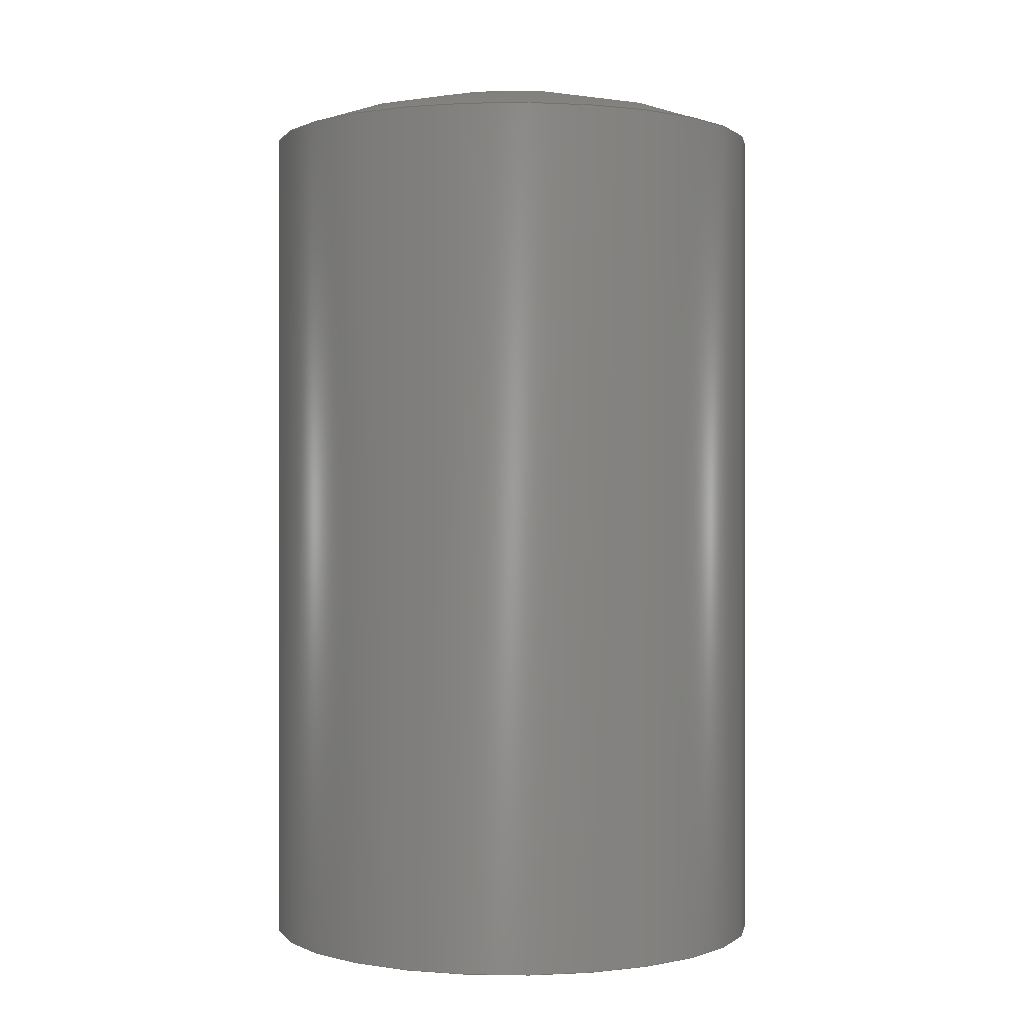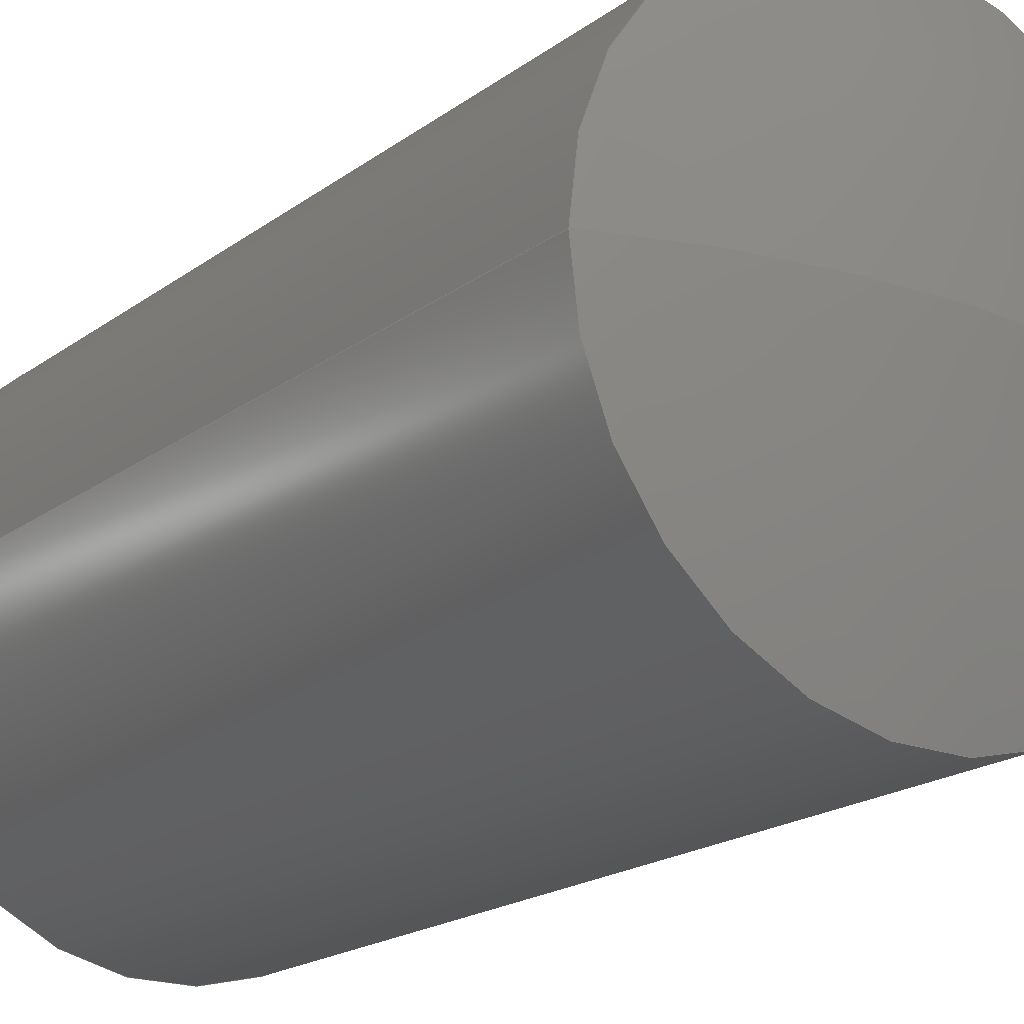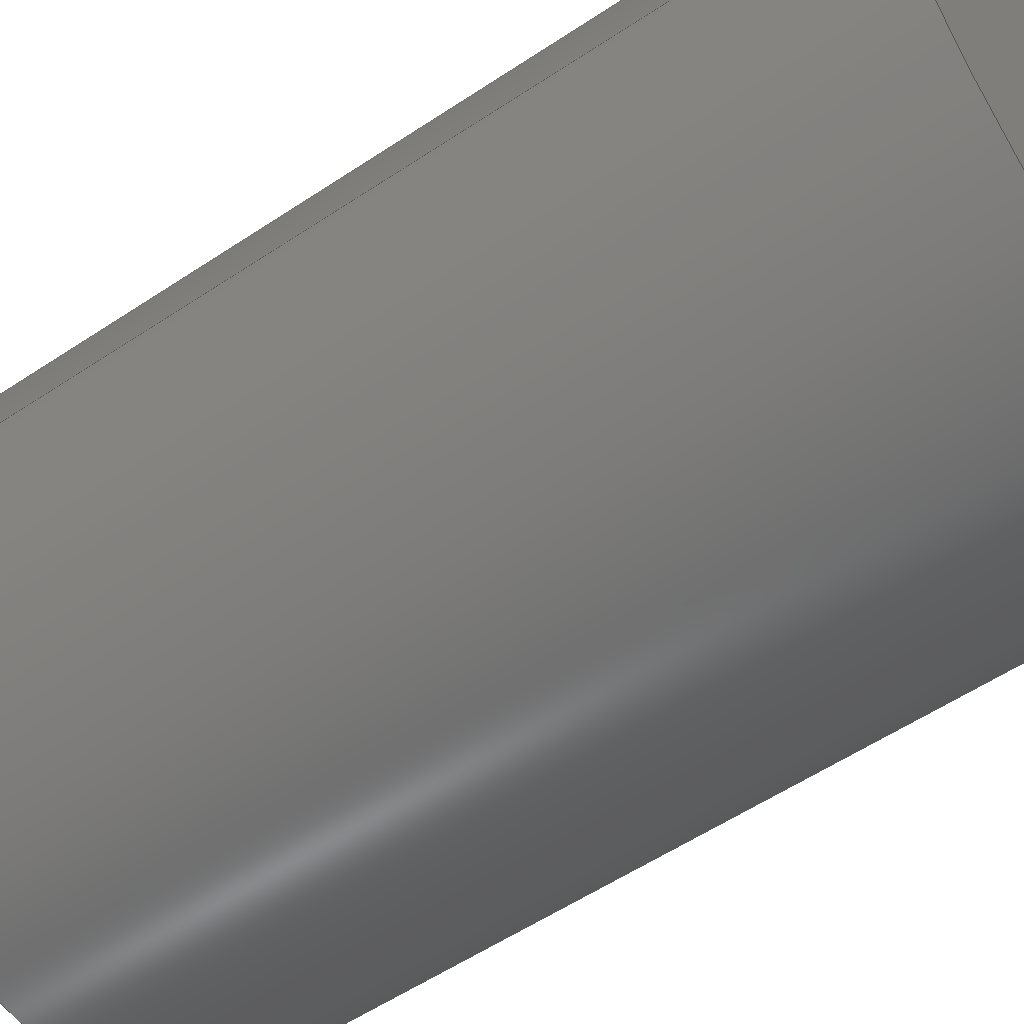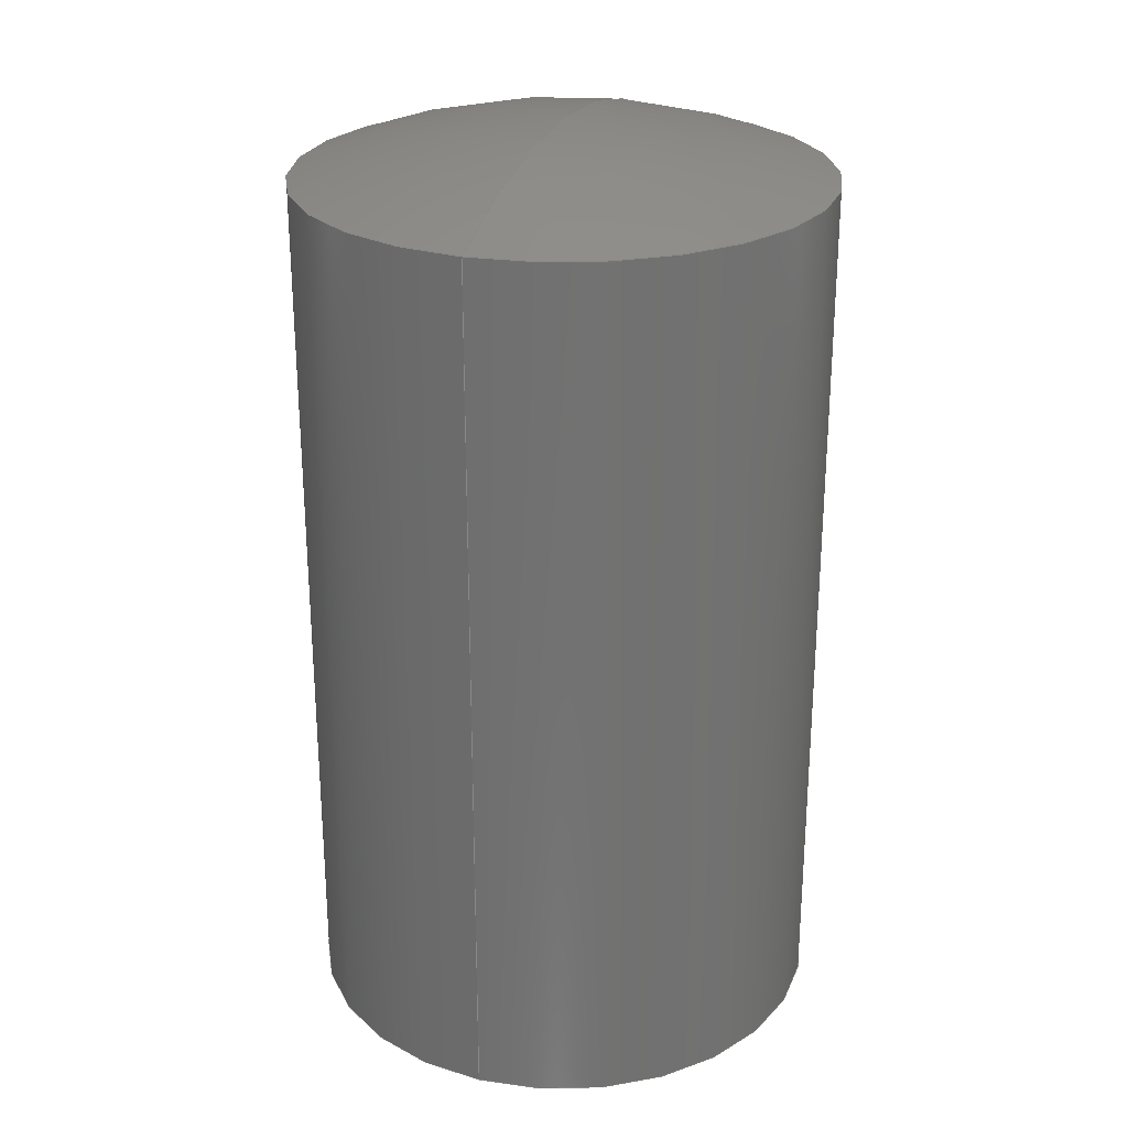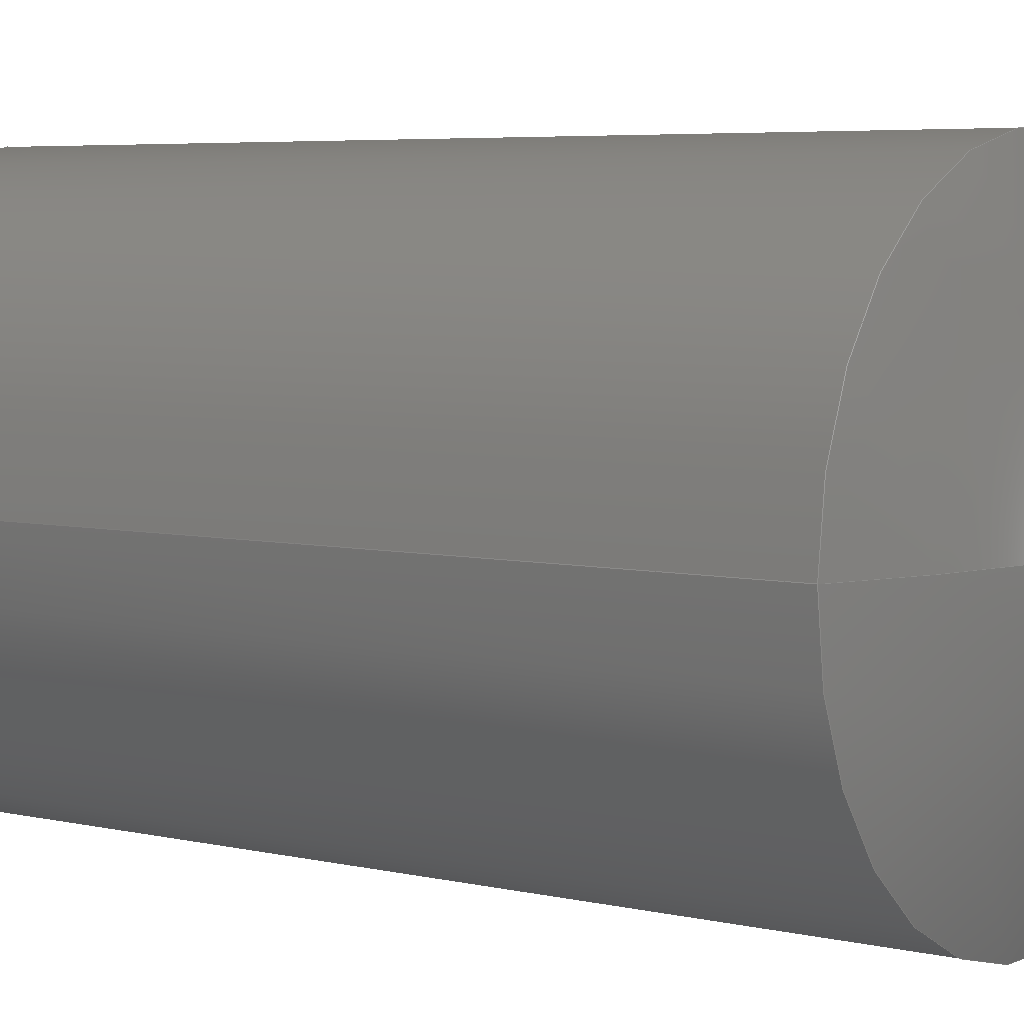
<metadata>
{"format":"step","ext":"step","renderer":"f3d","projection":"perspective","resolution":1024,"background":"white","views":[{"elev":0.2,"azim":-10.7,"up":"+Z"},{"elev":-19.1,"azim":-36.3,"up":"+Y"},{"elev":-56.5,"azim":124.9,"up":"+Y"},{"elev":26.1,"azim":109.2,"up":"+Z"},{"elev":5.1,"azim":-53.2,"up":"+Y"}]}
</metadata>
<code>
ISO-10303-21;
DATA;
#1 = EDGE_LOOP ( 'NONE', ( #49, #188, #69 ) ) ;
#2 = ORIENTED_EDGE ( 'NONE', *, *, #154, .T. ) ;
#3 = LOCAL_TIME ( 9, 58, 59, #97 ) ;
#4 = COORDINATED_UNIVERSAL_TIME_OFFSET ( 1, 0, .AHEAD. ) ;
#5 = PERSON_AND_ORGANIZATION_ROLE ( 'design_supplier' ) ;
#6 = EDGE_CURVE ( 'NONE', #140, #189, #185, .T. ) ;
#7 = ORIENTED_EDGE ( 'NONE', *, *, #50, .F. ) ;
#8 = CARTESIAN_POINT ( 'NONE',  ( -6, 0, 20 ) ) ;
#9 = PRODUCT_DEFINITION_FORMATION_WITH_SPECIFIED_SOURCE ( 'ANY', '', #68, .NOT_KNOWN. ) ;
#10 = DIRECTION ( 'NONE',  ( -1, 1.225e-16, 0 ) ) ;
#11 =( NAMED_UNIT ( * ) SI_UNIT ( $, .STERADIAN. ) SOLID_ANGLE_UNIT ( ) );
#12 = EDGE_CURVE ( 'NONE', #140, #15, #196, .T. ) ;
#13 = CARTESIAN_POINT ( 'NONE',  ( -6, 0, 20 ) ) ;
#14 = DIRECTION ( 'NONE',  ( 1, 0, 0 ) ) ;
#15 = VERTEX_POINT ( 'NONE', #161 ) ;
#16 = ORIENTED_EDGE ( 'NONE', *, *, #98, .T. ) ;
#17 = AXIS2_PLACEMENT_3D ( 'NONE', #61, #27, #80 ) ;
#18 = PERSON_AND_ORGANIZATION_ROLE ( 'classification_officer' ) ;
#19 = DATE_AND_TIME ( #82, #87 ) ;
#20 = DATE_AND_TIME ( #195, #162 ) ;
#21 = ADVANCED_FACE ( 'NONE', ( #72 ), #86, .T. ) ;
#22 = DESIGN_CONTEXT ( 'detailed design', #126, 'design' ) ;
#23 = APPLICATION_CONTEXT ( 'configuration controlled 3d designs of mechanical parts and assemblies' ) ;
#24 = DIRECTION ( 'NONE',  ( -0, -0, -1 ) ) ;
#25 = CARTESIAN_POINT ( 'NONE',  ( 9.552e-16, 0, 21.2 ) ) ;
#26 = CARTESIAN_POINT ( 'NONE',  ( 0, 0, 0 ) ) ;
#27 = DIRECTION ( 'NONE',  ( 0, -1, 0 ) ) ;
#28 = PERSON_AND_ORGANIZATION ( #177, #137 ) ;
#29 = ADVANCED_FACE ( 'NONE', ( #198 ), #56, .F. ) ;
#30 = PERSON_AND_ORGANIZATION_ROLE ( 'creator' ) ;
#31 = PERSON_AND_ORGANIZATION ( #177, #137 ) ;
#32 = PERSON_AND_ORGANIZATION ( #177, #137 ) ;
#33 = APPROVAL_ROLE ( '' ) ;
#34 = SECURITY_CLASSIFICATION ( '', '', #67 ) ;
#35 = CYLINDRICAL_SURFACE ( 'NONE', #37, 6 ) ;
#36 = PRODUCT_DEFINITION ( 'UNKNOWN', '', #9, #22 ) ;
#37 = AXIS2_PLACEMENT_3D ( 'NONE', #84, #55, #85 ) ;
#38 = LOCAL_TIME ( 9, 58, 59, #192 ) ;
#39 = CARTESIAN_POINT ( 'NONE',  ( 0, 0, 20 ) ) ;
#40 = CARTESIAN_POINT ( 'NONE',  ( 0, 0, 0 ) ) ;
#41 = CIRCLE ( 'NONE', #147, 15.6 ) ;
#42 = DIRECTION ( 'NONE',  ( 0, 0, 1 ) ) ;
#43 = ADVANCED_FACE ( 'NONE', ( #178 ), #35, .T. ) ;
#44 = APPROVAL_STATUS ( 'not_yet_approved' ) ;
#45 = LINE ( 'NONE', #60, #173 ) ;
#46 = ORIENTED_EDGE ( 'NONE', *, *, #12, .F. ) ;
#47 = DIRECTION ( 'NONE',  ( 1, 0, 0 ) ) ;
#48 = AXIS2_PLACEMENT_3D ( 'NONE', #40, #42, #14 ) ;
#49 = ORIENTED_EDGE ( 'NONE', *, *, #134, .F. ) ;
#50 = EDGE_CURVE ( 'NONE', #191, #15, #102, .T. ) ;
#51 = APPROVAL_STATUS ( 'not_yet_approved' ) ;
#52 = DATE_AND_TIME ( #144, #121 ) ;
#53 = CIRCLE ( 'NONE', #193, 6 ) ;
#54 = APPROVAL ( #44, 'UNSPECIFIED' ) ;
#55 = DIRECTION ( 'NONE',  ( -0, -0, -1 ) ) ;
#56 = PLANE ( 'NONE',  #57 ) ;
#57 = AXIS2_PLACEMENT_3D ( 'NONE', #70, #179, #59 ) ;
#58 = CC_DESIGN_DATE_AND_TIME_ASSIGNMENT ( #65, #176, ( #36 ) ) ;
#59 = DIRECTION ( 'NONE',  ( 1, 0, -0 ) ) ;
#60 = CARTESIAN_POINT ( 'NONE',  ( 6, 7.348e-16, 20 ) ) ;
#61 = CARTESIAN_POINT ( 'NONE',  ( 0, 0, 5.6 ) ) ;
#62 = VERTEX_POINT ( 'NONE', #25 ) ;
#63 = ORIENTED_EDGE ( 'NONE', *, *, #111, .F. ) ;
#64 = APPROVAL_PERSON_ORGANIZATION ( #95, #117, #127 ) ;
#65 = DATE_AND_TIME ( #190, #38 ) ;
#66 = AXIS2_PLACEMENT_3D ( 'NONE', #184, #168, #150 ) ;
#67 = SECURITY_CLASSIFICATION_LEVEL ( 'unclassified' ) ;
#68 = PRODUCT ( 'cylinder_sw', 'cylinder_sw', '', ( #201 ) ) ;
#69 = ORIENTED_EDGE ( 'NONE', *, *, #114, .T. ) ;
#70 = CARTESIAN_POINT ( 'NONE',  ( 0, 0, 0 ) ) ;
#71 = VECTOR ( 'NONE', #24, 1000 ) ;
#72 = FACE_OUTER_BOUND ( 'NONE', #123, .T. ) ;
#73 =( LENGTH_UNIT ( ) NAMED_UNIT ( * ) SI_UNIT ( .MILLI., .METRE. ) );
#74 = ADVANCED_FACE ( 'NONE', ( #101 ), #90, .T. ) ;
#75 = AXIS2_PLACEMENT_3D ( 'NONE', #89, #118, #78 ) ;
#76 = DIRECTION ( 'NONE',  ( -0, -0, -1 ) ) ;
#77 =( GEOMETRIC_REPRESENTATION_CONTEXT ( 3 ) GLOBAL_UNCERTAINTY_ASSIGNED_CONTEXT ( ( #145 ) ) GLOBAL_UNIT_ASSIGNED_CONTEXT ( ( #73, #182, #11 ) ) REPRESENTATION_CONTEXT ( 'NONE', 'WORKASPACE' ) );
#78 = DIRECTION ( 'NONE',  ( 1, 0, 0 ) ) ;
#79 = ORIENTED_EDGE ( 'NONE', *, *, #134, .T. ) ;
#80 = DIRECTION ( 'NONE',  ( 0, 0, -1 ) ) ;
#81 = ORIENTED_EDGE ( 'NONE', *, *, #50, .T. ) ;
#82 = CALENDAR_DATE ( 2020, 26, 10 ) ;
#83 = COORDINATED_UNIVERSAL_TIME_OFFSET ( 1, 0, .AHEAD. ) ;
#84 = CARTESIAN_POINT ( 'NONE',  ( 0, 0, 20 ) ) ;
#85 = DIRECTION ( 'NONE',  ( -1, 0, 0 ) ) ;
#86 = SPHERICAL_SURFACE ( 'NONE', #160, 15.6 ) ;
#87 = LOCAL_TIME ( 9, 58, 59, #141 ) ;
#88 = ADVANCED_FACE ( 'NONE', ( #165 ), #169, .T. ) ;
#89 = CARTESIAN_POINT ( 'NONE',  ( 0, 0, 5.6 ) ) ;
#90 = SPHERICAL_SURFACE ( 'NONE', #75, 15.6 ) ;
#91 = APPLICATION_PROTOCOL_DEFINITION ( 'international standard', 'config_control_design', 1994, #23 ) ;
#92 = PERSON_AND_ORGANIZATION_ROLE ( 'design_owner' ) ;
#93 = EDGE_LOOP ( 'NONE', ( #105, #7 ) ) ;
#94 = AXIS2_PLACEMENT_3D ( 'NONE', #39, #159, #197 ) ;
#95 = PERSON_AND_ORGANIZATION ( #177, #137 ) ;
#96 = PRODUCT_DEFINITION_SHAPE ( 'NONE', 'NONE',  #36 ) ;
#97 = COORDINATED_UNIVERSAL_TIME_OFFSET ( 1, 0, .AHEAD. ) ;
#98 = EDGE_CURVE ( 'NONE', #15, #191, #53, .T. ) ;
#99 = CLOSED_SHELL ( 'NONE', ( #21, #43, #88, #74, #29 ) ) ;
#100 = ADVANCED_BREP_SHAPE_REPRESENTATION ( 'cylinder_sw', ( #112, #194 ), #77 ) ;
#101 = FACE_OUTER_BOUND ( 'NONE', #1, .T. ) ;
#102 = CIRCLE ( 'NONE', #48, 6 ) ;
#103 = CIRCLE ( 'NONE', #17, 15.6 ) ;
#104 = DIRECTION ( 'NONE',  ( 1, 0, 0 ) ) ;
#105 = ORIENTED_EDGE ( 'NONE', *, *, #98, .F. ) ;
#106 = APPROVAL_ROLE ( '' ) ;
#107 = DIRECTION ( 'NONE',  ( 1, 0, 0 ) ) ;
#108 = DIRECTION ( 'NONE',  ( 0, 0, 1 ) ) ;
#109 = PERSON_AND_ORGANIZATION_ROLE ( 'creator' ) ;
#110 = PERSON_AND_ORGANIZATION ( #177, #137 ) ;
#111 = EDGE_CURVE ( 'NONE', #189, #140, #180, .T. ) ;
#112 = MANIFOLD_SOLID_BREP ( 'Dome1', #99 ) ;
#113 = APPLICATION_PROTOCOL_DEFINITION ( 'international standard', 'config_control_design', 1994, #126 ) ;
#114 = EDGE_CURVE ( 'NONE', #189, #62, #103, .T. ) ;
#115 = CC_DESIGN_SECURITY_CLASSIFICATION ( #34, ( #9 ) ) ;
#116 = PERSON_AND_ORGANIZATION ( #177, #137 ) ;
#117 = APPROVAL ( #158, 'UNSPECIFIED' ) ;
#118 = DIRECTION ( 'NONE',  ( 0, 1, 0 ) ) ;
#119 = ORIENTED_EDGE ( 'NONE', *, *, #6, .F. ) ;
#120 = CARTESIAN_POINT ( 'NONE',  ( 0, 0, 0 ) ) ;
#121 = LOCAL_TIME ( 9, 58, 59, #83 ) ;
#122 = DATE_TIME_ROLE ( 'classification_date' ) ;
#123 = EDGE_LOOP ( 'NONE', ( #170, #79, #133 ) ) ;
#124 = PERSON_AND_ORGANIZATION ( #177, #137 ) ;
#125 = DATE_AND_TIME ( #142, #3 ) ;
#126 = APPLICATION_CONTEXT ( 'configuration controlled 3d designs of mechanical parts and assemblies' ) ;
#127 = APPROVAL_ROLE ( '' ) ;
#128 = CC_DESIGN_APPROVAL ( #54, ( #36 ) ) ;
#129 = CC_DESIGN_PERSON_AND_ORGANIZATION_ASSIGNMENT ( #157, #30, ( #9 ) ) ;
#130 = CARTESIAN_POINT ( 'NONE',  ( 0, 0, 5.6 ) ) ;
#131 = DIRECTION ( 'NONE',  ( 1, 0, 0 ) ) ;
#132 = CARTESIAN_POINT ( 'NONE',  ( 0, 0, 5.6 ) ) ;
#133 = ORIENTED_EDGE ( 'NONE', *, *, #114, .F. ) ;
#134 = EDGE_CURVE ( 'NONE', #140, #62, #41, .T. ) ;
#135 = CC_DESIGN_APPROVAL ( #171, ( #9 ) ) ;
#136 = CARTESIAN_POINT ( 'NONE',  ( 6, 7.348e-16, 0 ) ) ;
#137 = ORGANIZATION ( 'UNSPECIFIED', 'UNSPECIFIED', '' ) ;
#138 = EDGE_LOOP ( 'NONE', ( #63, #2, #81, #46 ) ) ;
#139 = DIRECTION ( 'NONE',  ( 0, 0, 1 ) ) ;
#140 = VERTEX_POINT ( 'NONE', #13 ) ;
#141 = COORDINATED_UNIVERSAL_TIME_OFFSET ( 1, 0, .AHEAD. ) ;
#142 = CALENDAR_DATE ( 2020, 26, 10 ) ;
#143 = CC_DESIGN_PERSON_AND_ORGANIZATION_ASSIGNMENT ( #32, #5, ( #9 ) ) ;
#144 = CALENDAR_DATE ( 2020, 26, 10 ) ;
#145 = UNCERTAINTY_MEASURE_WITH_UNIT (LENGTH_MEASURE( 1e-05 ), #73, 'distance_accuracy_value', 'NONE');
#146 = CC_DESIGN_PERSON_AND_ORGANIZATION_ASSIGNMENT ( #28, #92, ( #68 ) ) ;
#147 = AXIS2_PLACEMENT_3D ( 'NONE', #132, #152, #10 ) ;
#148 = APPROVAL_PERSON_ORGANIZATION ( #124, #171, #33 ) ;
#149 = CC_DESIGN_APPROVAL ( #117, ( #34 ) ) ;
#150 = DIRECTION ( 'NONE',  ( -1, 0, 0 ) ) ;
#151 = ORIENTED_EDGE ( 'NONE', *, *, #12, .T. ) ;
#152 = DIRECTION ( 'NONE',  ( 1.225e-16, 1, -0 ) ) ;
#153 = ORIENTED_EDGE ( 'NONE', *, *, #154, .F. ) ;
#154 = EDGE_CURVE ( 'NONE', #189, #191, #45, .T. ) ;
#155 = APPROVAL_DATE_TIME ( #20, #117 ) ;
#156 = APPROVAL_DATE_TIME ( #19, #54 ) ;
#157 = PERSON_AND_ORGANIZATION ( #177, #137 ) ;
#158 = APPROVAL_STATUS ( 'not_yet_approved' ) ;
#159 = DIRECTION ( 'NONE',  ( 0, 0, 1 ) ) ;
#160 = AXIS2_PLACEMENT_3D ( 'NONE', #130, #163, #131 ) ;
#161 = CARTESIAN_POINT ( 'NONE',  ( -6, 0, 0 ) ) ;
#162 = LOCAL_TIME ( 9, 58, 59, #4 ) ;
#163 = DIRECTION ( 'NONE',  ( 0, 1, 0 ) ) ;
#164 = PRODUCT_RELATED_PRODUCT_CATEGORY ( 'detail', '', ( #68 ) ) ;
#165 = FACE_OUTER_BOUND ( 'NONE', #186, .T. ) ;
#166 = AXIS2_PLACEMENT_3D ( 'NONE', #187, #139, #104 ) ;
#167 = CARTESIAN_POINT ( 'NONE',  ( 6, 7.348e-16, 20 ) ) ;
#168 = DIRECTION ( 'NONE',  ( -0, -0, -1 ) ) ;
#169 = CYLINDRICAL_SURFACE ( 'NONE', #66, 6 ) ;
#170 = ORIENTED_EDGE ( 'NONE', *, *, #111, .T. ) ;
#171 = APPROVAL ( #51, 'UNSPECIFIED' ) ;
#172 = APPROVAL_DATE_TIME ( #52, #171 ) ;
#173 = VECTOR ( 'NONE', #76, 1000 ) ;
#174 = SHAPE_DEFINITION_REPRESENTATION ( #96, #100 ) ;
#175 = APPROVAL_PERSON_ORGANIZATION ( #116, #54, #106 ) ;
#176 = DATE_TIME_ROLE ( 'creation_date' ) ;
#177 = PERSON ( 'UNSPECIFIED', 'UNSPECIFIED', 'UNSPECIFIED', ('UNSPECIFIED'), ('UNSPECIFIED'), ('UNSPECIFIED') ) ;
#178 = FACE_OUTER_BOUND ( 'NONE', #138, .T. ) ;
#179 = DIRECTION ( 'NONE',  ( 0, 0, 1 ) ) ;
#180 = CIRCLE ( 'NONE', #166, 6 ) ;
#181 = CC_DESIGN_PERSON_AND_ORGANIZATION_ASSIGNMENT ( #110, #109, ( #36 ) ) ;
#182 =( NAMED_UNIT ( * ) PLANE_ANGLE_UNIT ( ) SI_UNIT ( $, .RADIAN. ) );
#183 = CC_DESIGN_PERSON_AND_ORGANIZATION_ASSIGNMENT ( #31, #18, ( #34 ) ) ;
#184 = CARTESIAN_POINT ( 'NONE',  ( 0, 0, 20 ) ) ;
#185 = CIRCLE ( 'NONE', #94, 6 ) ;
#186 = EDGE_LOOP ( 'NONE', ( #153, #119, #151, #16 ) ) ;
#187 = CARTESIAN_POINT ( 'NONE',  ( 0, 0, 20 ) ) ;
#188 = ORIENTED_EDGE ( 'NONE', *, *, #6, .T. ) ;
#189 = VERTEX_POINT ( 'NONE', #167 ) ;
#190 = CALENDAR_DATE ( 2020, 26, 10 ) ;
#191 = VERTEX_POINT ( 'NONE', #136 ) ;
#192 = COORDINATED_UNIVERSAL_TIME_OFFSET ( 1, 0, .AHEAD. ) ;
#193 = AXIS2_PLACEMENT_3D ( 'NONE', #120, #200, #47 ) ;
#194 = AXIS2_PLACEMENT_3D ( 'NONE', #26, #108, #107 ) ;
#195 = CALENDAR_DATE ( 2020, 26, 10 ) ;
#196 = LINE ( 'NONE', #8, #71 ) ;
#197 = DIRECTION ( 'NONE',  ( 1, 0, 0 ) ) ;
#198 = FACE_OUTER_BOUND ( 'NONE', #93, .T. ) ;
#199 = CC_DESIGN_DATE_AND_TIME_ASSIGNMENT ( #125, #122, ( #34 ) ) ;
#200 = DIRECTION ( 'NONE',  ( 0, 0, 1 ) ) ;
#201 = MECHANICAL_CONTEXT ( 'NONE', #23, 'mechanical' ) ;
ENDSEC;
END-ISO-10303-21;

</code>
